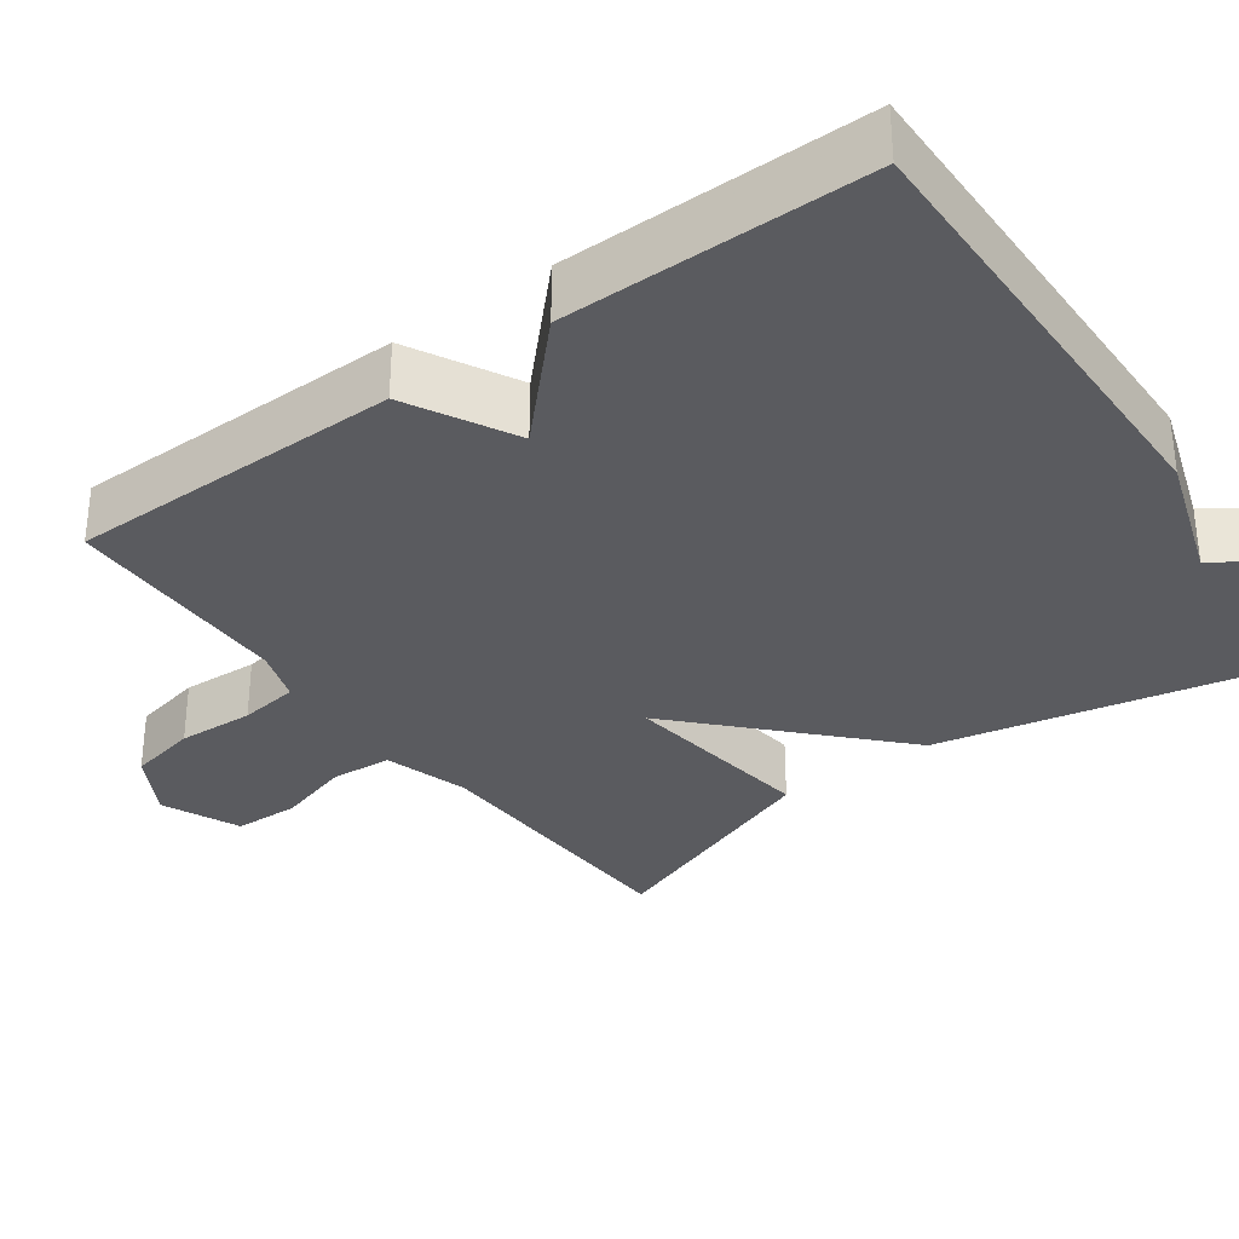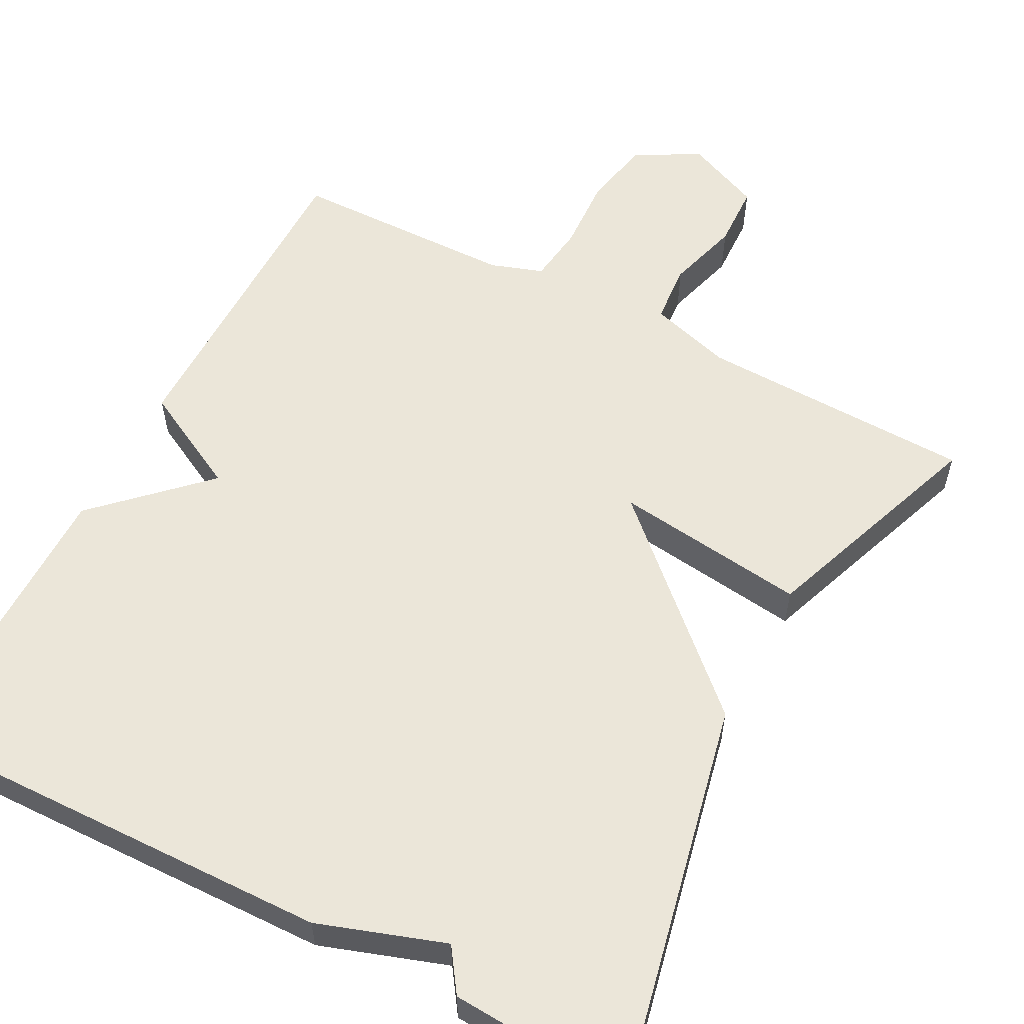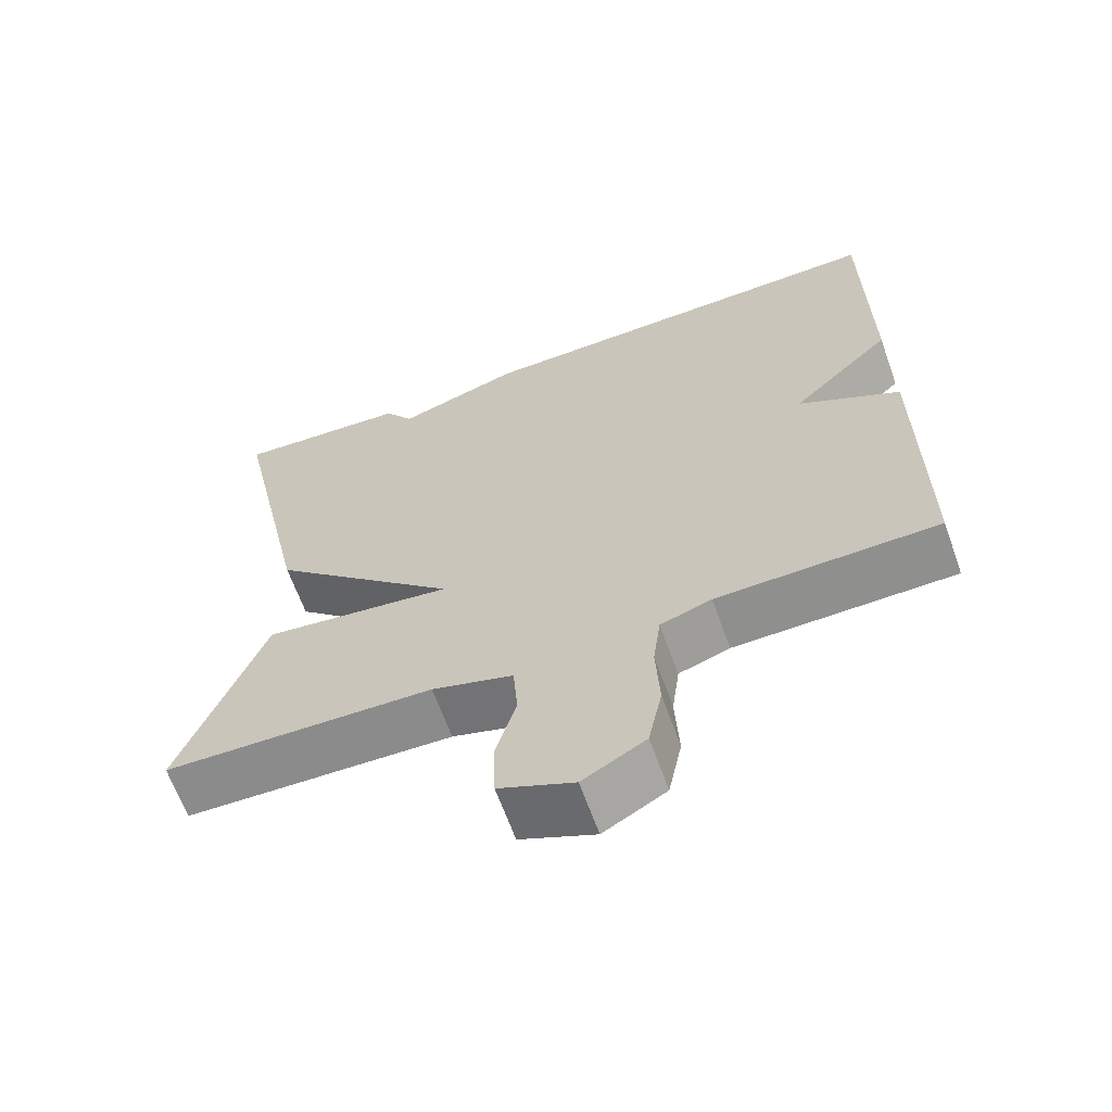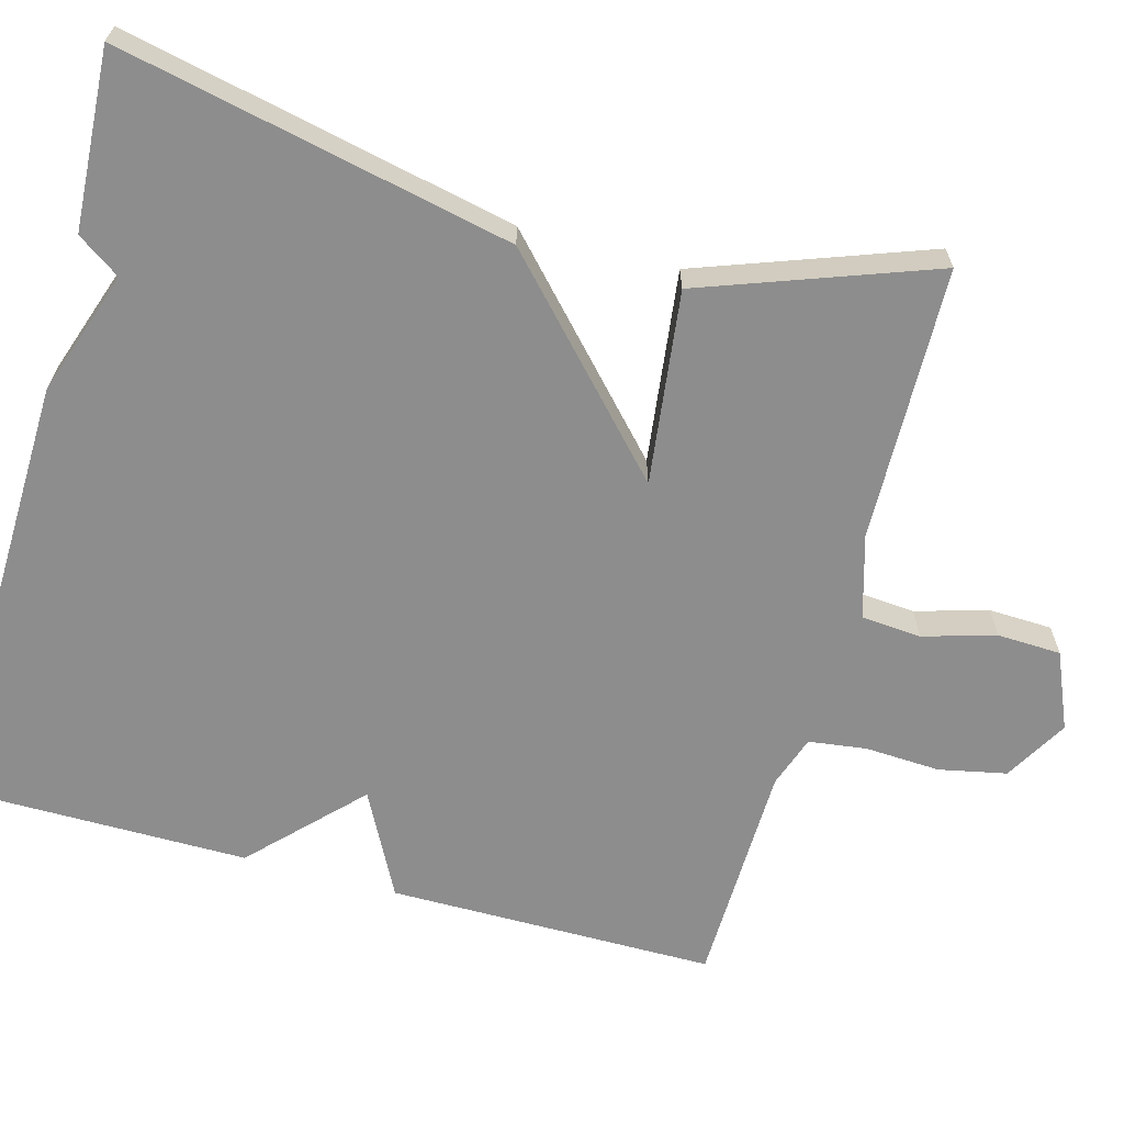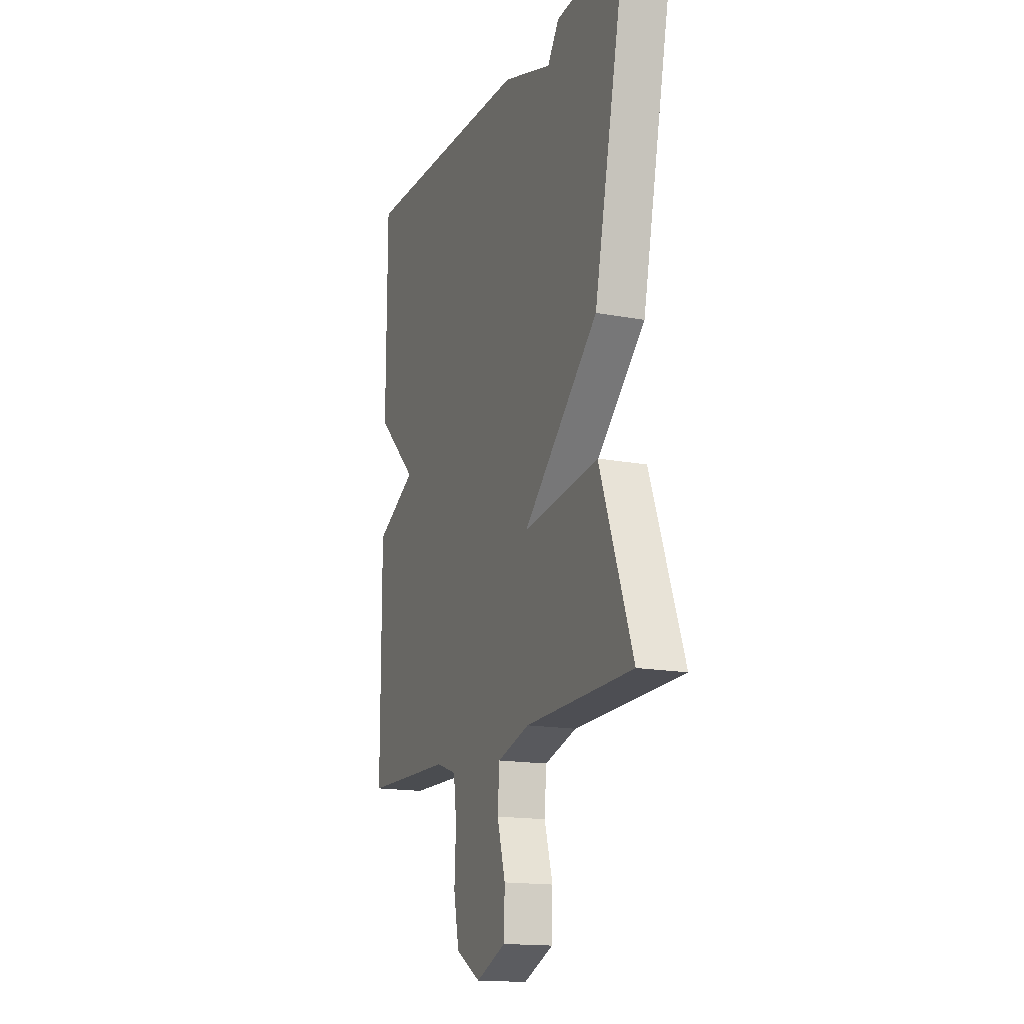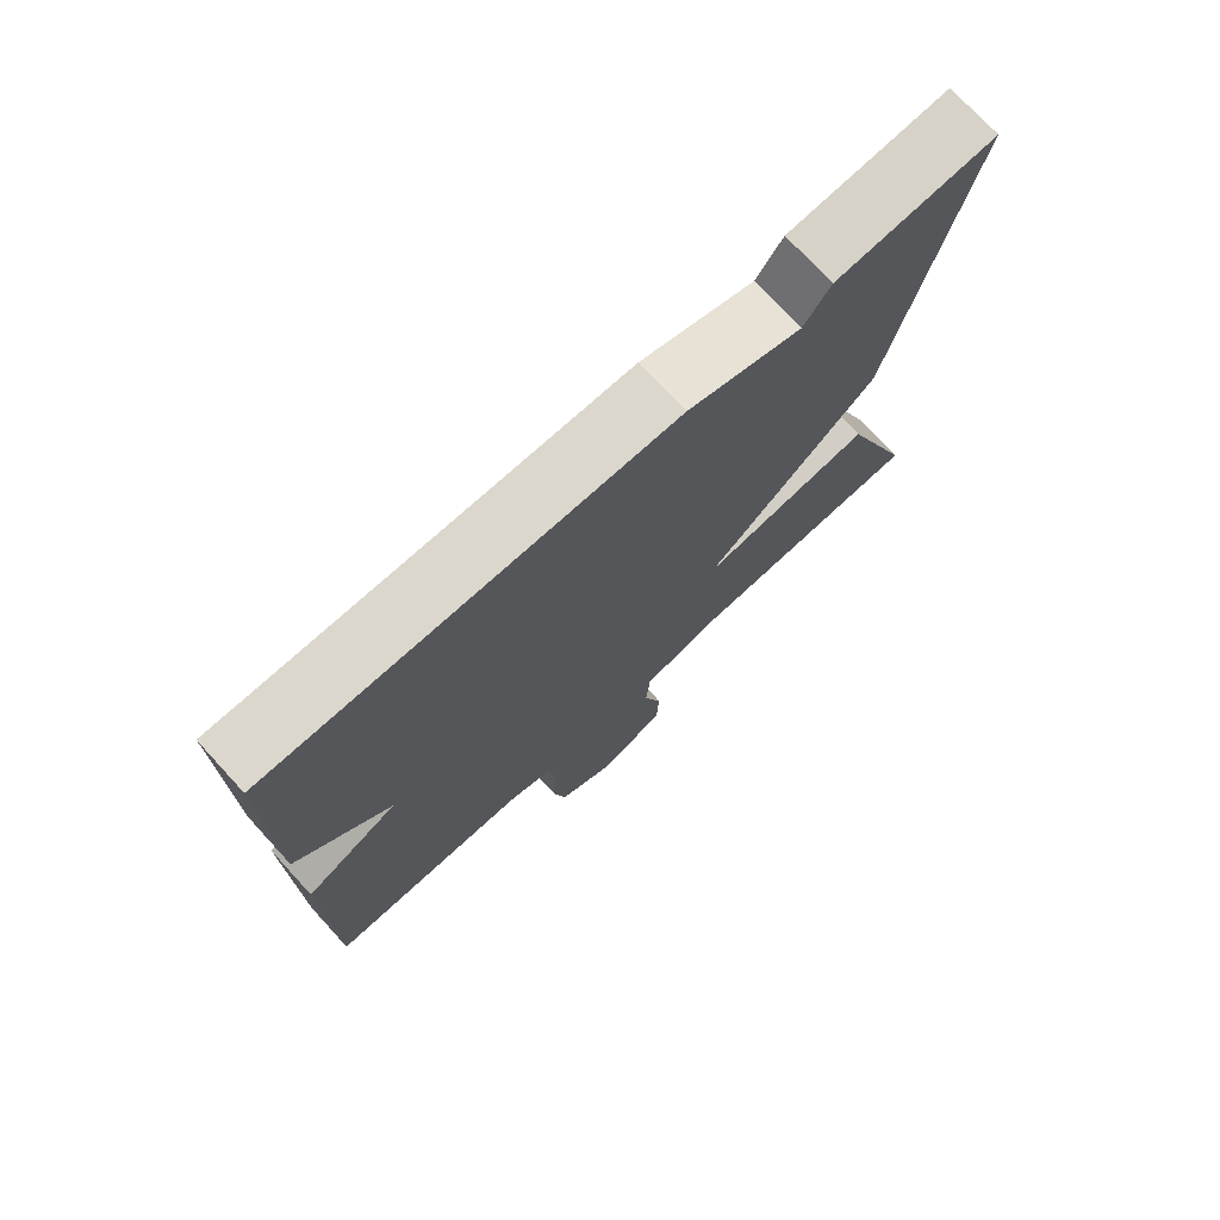
<metadata>
{"format":"obj","ext":"obj","renderer":"f3d","projection":"perspective","resolution":1024,"background":"white","views":[{"elev":-32.8,"azim":-53.7,"up":"+Y"},{"elev":57.4,"azim":27.8,"up":"+Y"},{"elev":-64.6,"azim":-160.3,"up":"+Z"},{"elev":-64.6,"azim":74.6,"up":"+Y"},{"elev":-16.0,"azim":68.7,"up":"+Z"},{"elev":74.5,"azim":-42.6,"up":"+Z"}]}
</metadata>
<code>
v 0.5 0.07 0.5
v 0.392 0.07 -0.004
v 0.144 0.07 -0.235
v 0.392 0.07 -0.204
v 0.5 0.07 -0.5
v 0.147 0.07 -0.509
v 0.041 0.07 -0.54
v 0.035 0.07 -0.617
v 0.062 0.07 -0.71
v 0.059 0.07 -0.792
v -0.039 0.07 -0.834
v -0.121 0.07 -0.787
v -0.139 0.07 -0.7
v -0.134 0.07 -0.604
v -0.144 0.07 -0.529
v -0.211 0.07 -0.506
v -0.5 0.07 -0.5
v -0.501 0.07 -0.08
v -0.367 0.07 -0.01
v -0.501 0.07 0.12
v -0.5 0.07 0.5
v 0.07 0.07 0.486
v 0.232 0.07 0.431
v 0.27 0.07 0.486
v 0.5 0 0.5
v 0.392 0 -0.004
v 0.144 0 -0.235
v 0.392 0 -0.204
v 0.5 0 -0.5
v 0.147 0 -0.509
v 0.041 0 -0.54
v 0.035 0 -0.617
v 0.062 0 -0.71
v 0.059 0 -0.792
v -0.039 0 -0.834
v -0.121 0 -0.787
v -0.139 0 -0.7
v -0.134 0 -0.604
v -0.144 0 -0.529
v -0.211 0 -0.506
v -0.5 0 -0.5
v -0.501 0 -0.08
v -0.367 0 -0.01
v -0.501 0 0.12
v -0.5 0 0.5
v 0.07 0 0.486
v 0.232 0 0.431
v 0.27 0 0.486
f 1 2 3
f 24 1 3
f 23 24 3
f 22 23 3
f 21 22 3
f 20 21 3
f 19 20 3
f 18 19 3
f 17 18 3
f 16 17 3
f 15 16 3 4
f 14 15 4
f 12 13 14
f 11 12 14
f 10 11 14
f 9 10 14
f 8 9 14
f 7 8 14
f 7 14 4
f 6 7 4
f 4 5 6
f 27 26 25
f 27 25 48
f 27 48 47
f 27 47 46
f 27 46 45
f 27 45 44
f 27 44 43
f 27 43 42
f 27 42 41
f 27 41 40
f 28 27 40 39
f 28 39 38
f 38 37 36
f 38 36 35
f 38 35 34
f 38 34 33
f 38 33 32
f 38 32 31
f 28 38 31
f 28 31 30
f 30 29 28
f 1 25 26 2
f 2 26 27 3
f 3 27 28 4
f 4 28 29 5
f 5 29 30 6
f 6 30 31 7
f 7 31 32 8
f 8 32 33 9
f 9 33 34 10
f 10 34 35 11
f 11 35 36 12
f 12 36 37 13
f 13 37 38 14
f 14 38 39 15
f 15 39 40 16
f 16 40 41 17
f 17 41 42 18
f 18 42 43 19
f 19 43 44 20
f 20 44 45 21
f 21 45 46 22
f 22 46 47 23
f 23 47 48 24
f 24 48 25 1

</code>
